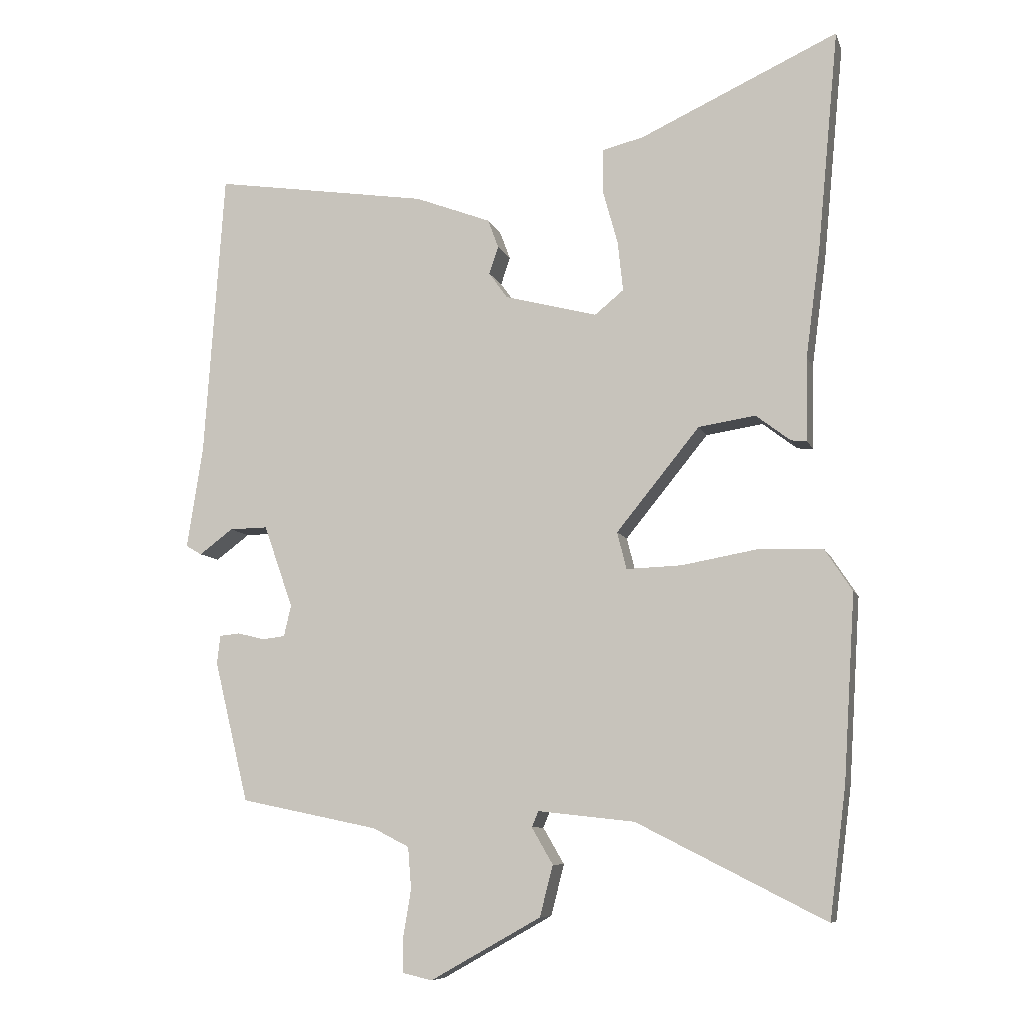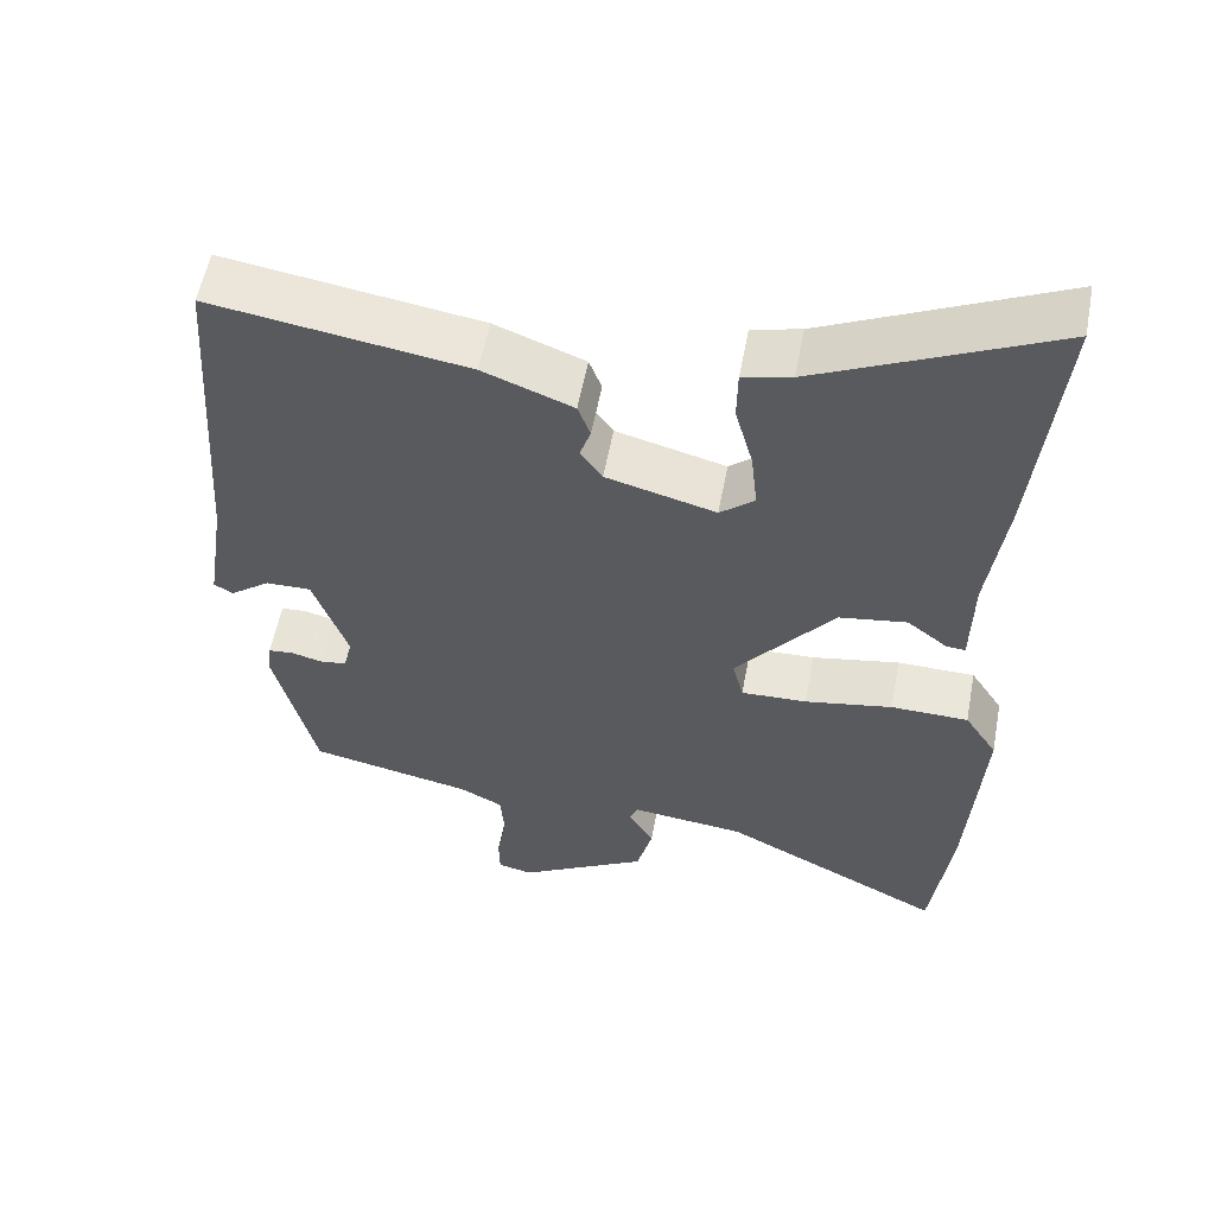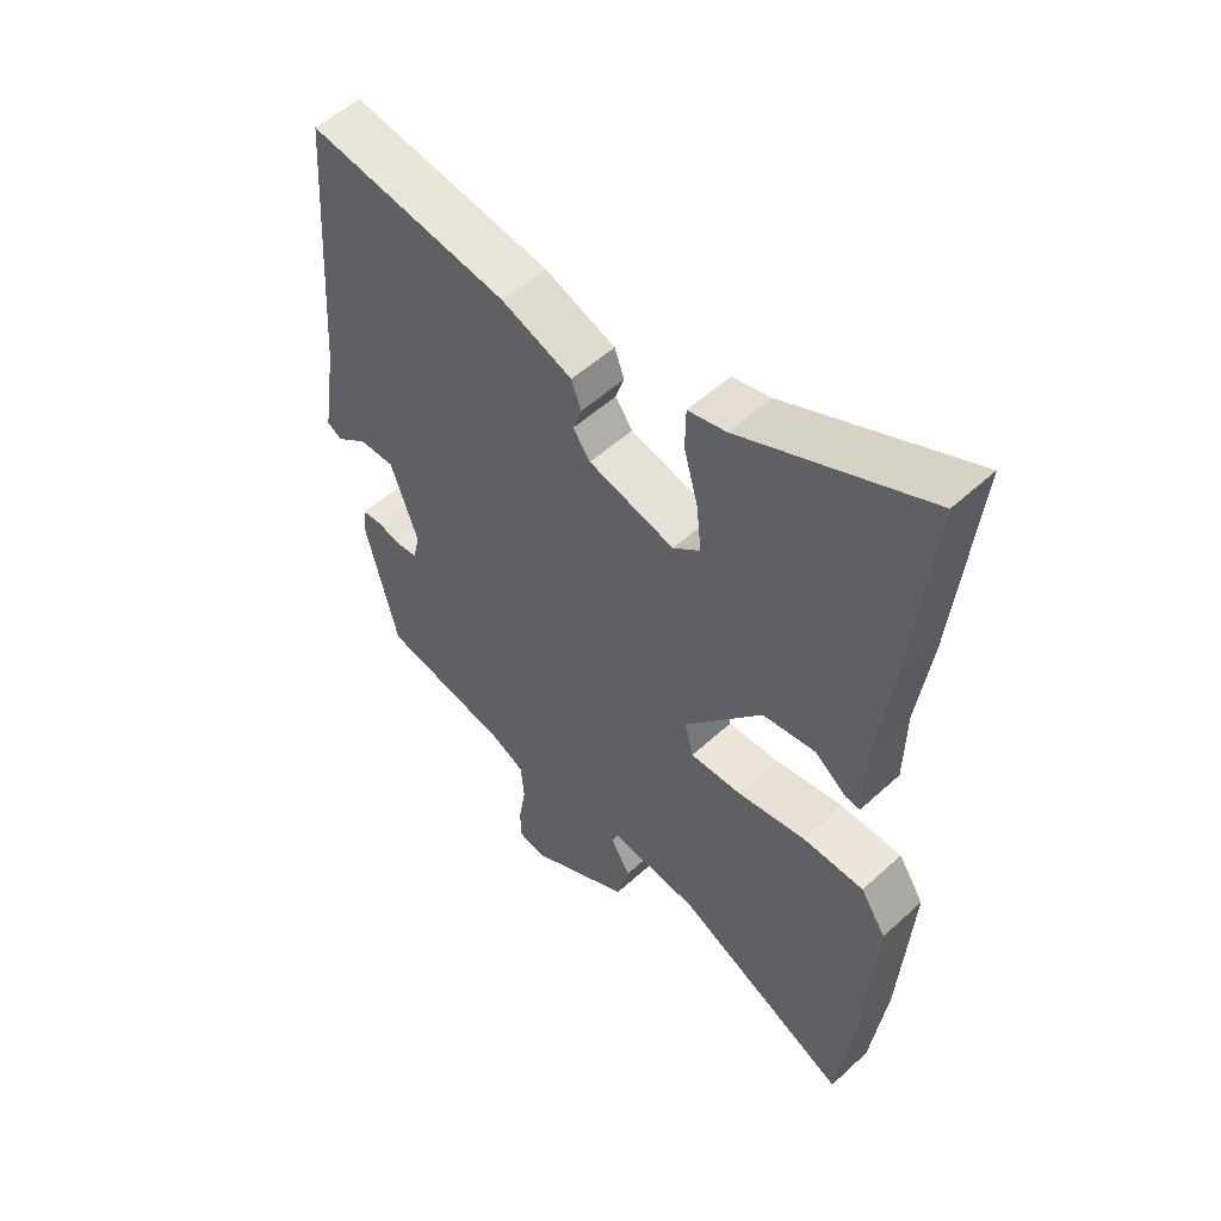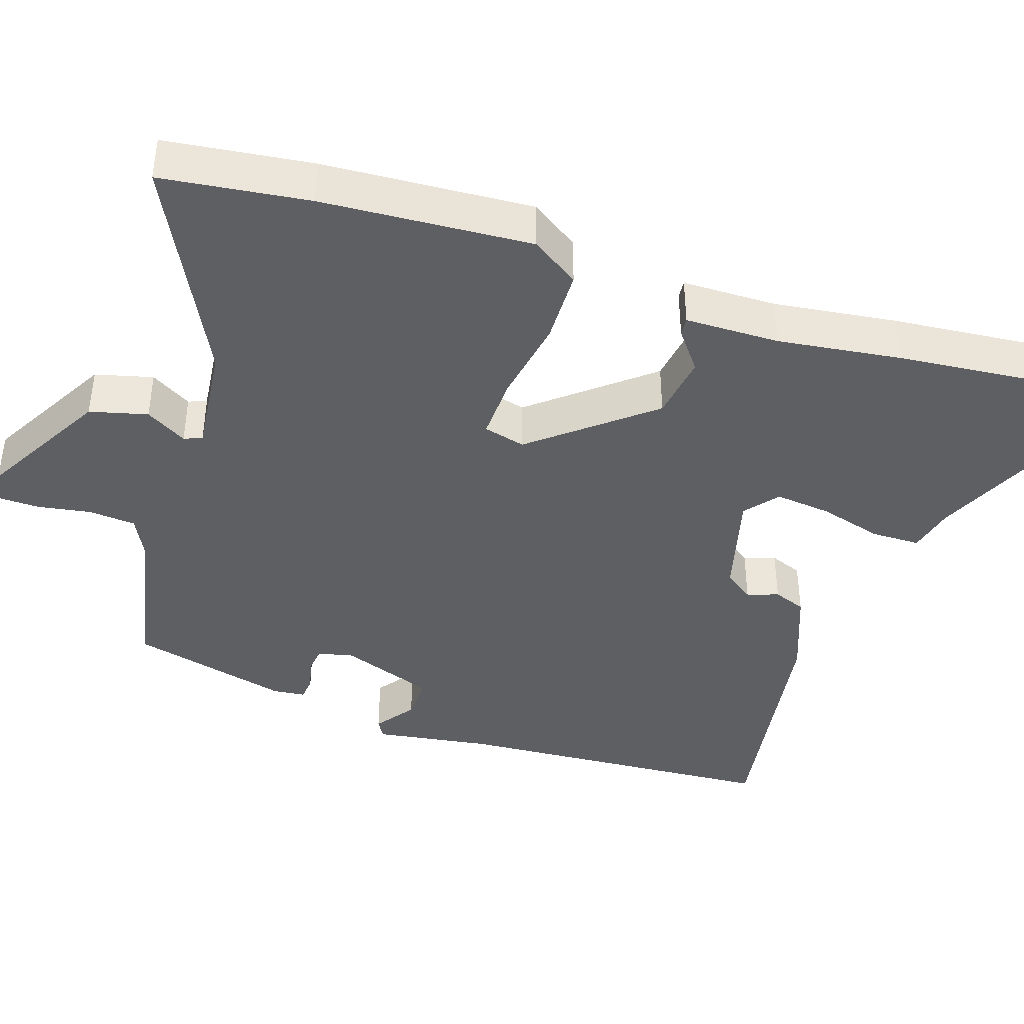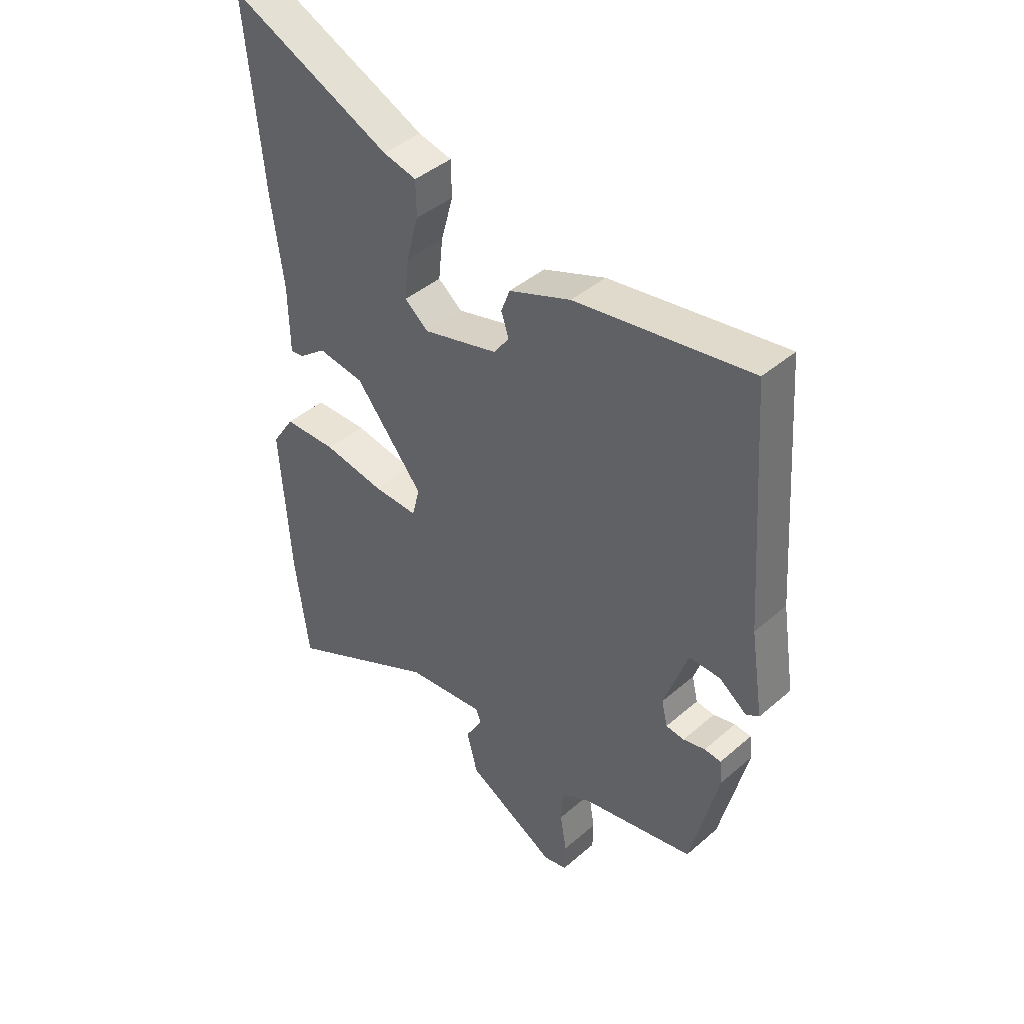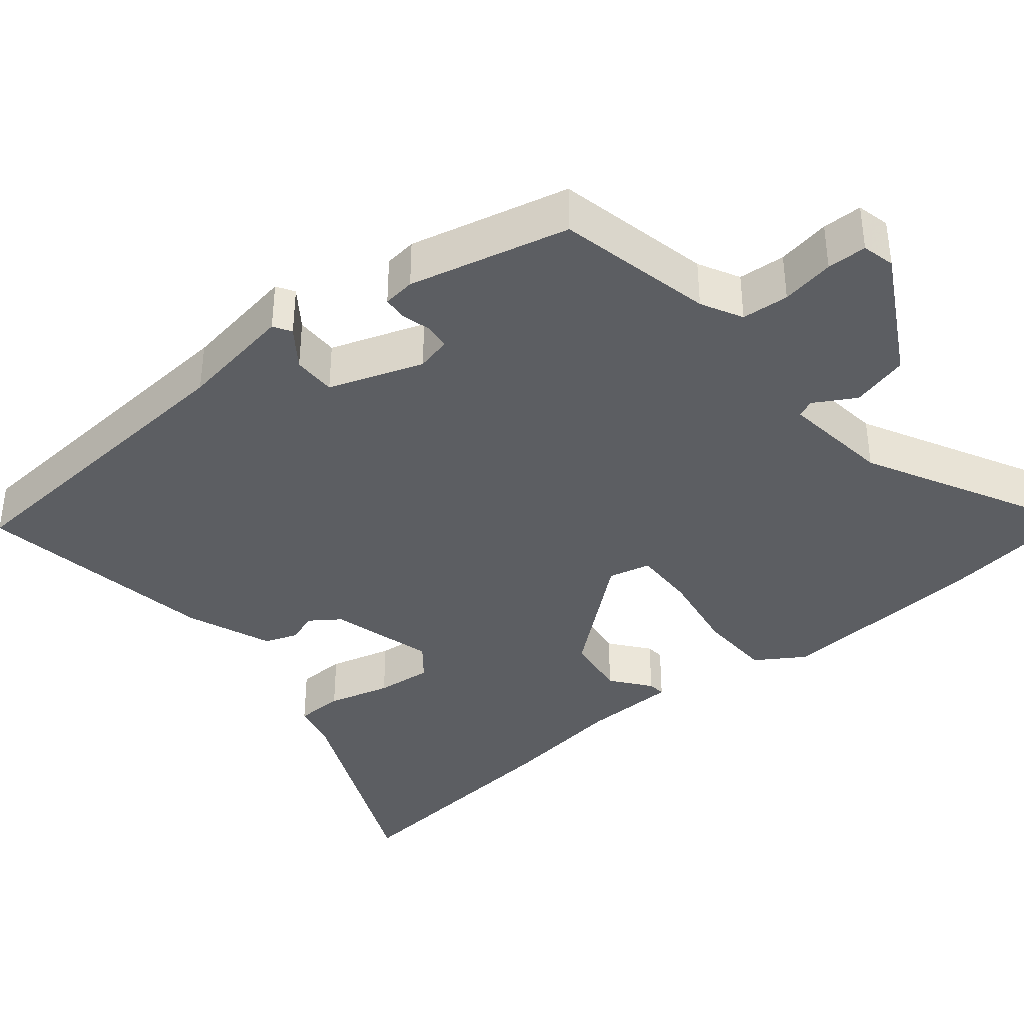
<metadata>
{"format":"obj","ext":"obj","renderer":"f3d","projection":"perspective","resolution":1024,"background":"white","views":[{"elev":-8.4,"azim":-165.0,"up":"+Z"},{"elev":56.3,"azim":-169.3,"up":"+Z"},{"elev":53.7,"azim":-134.2,"up":"+Z"},{"elev":-41.5,"azim":-108.3,"up":"+Y"},{"elev":42.2,"azim":44.1,"up":"+Z"},{"elev":-38.1,"azim":129.9,"up":"+Y"}]}
</metadata>
<code>
v -0.484 0.07 0.334
v -0.516 0.07 0.667
v -0.216 0.07 0.529
v -0.154 0.07 0.514
v -0.153 0.07 0.449
v -0.176 0.07 0.365
v -0.184 0.07 0.29
v -0.14 0.07 0.254
v 0 0.07 0.291
v 0.028 0.07 0.33
v 0.014 0.07 0.372
v 0.03 0.07 0.415
v 0.145 0.07 0.459
v 0.471 0.07 0.509
v 0.501 0.07 0.075
v 0.525 0.07 -0.08
v 0.501 0.07 -0.094
v 0.45 0.07 -0.056
v 0.392 0.07 -0.055
v 0.348 0.07 -0.18
v 0.359 0.07 -0.227
v 0.393 0.07 -0.231
v 0.434 0.07 -0.221
v 0.465 0.07 -0.224
v 0.47 0.07 -0.267
v 0.418 0.07 -0.48
v 0.209 0.07 -0.523
v 0.154 0.07 -0.551
v 0.149 0.07 -0.614
v 0.161 0.07 -0.685
v 0.16 0.07 -0.738
v 0.116 0.07 -0.748
v -0.051 0.07 -0.654
v -0.071 0.07 -0.577
v -0.039 0.07 -0.522
v -0.049 0.07 -0.498
v -0.195 0.07 -0.514
v -0.48 0.07 -0.658
v -0.505 0.07 -0.462
v -0.523 0.07 -0.182
v -0.481 0.07 -0.118
v -0.382 0.07 -0.116
v -0.27 0.07 -0.136
v -0.186 0.07 -0.139
v -0.172 0.07 -0.083
v -0.298 0.07 0.072
v -0.384 0.07 0.085
v -0.436 0.07 0.045
v -0.46 0.07 0.043
v -0.462 0.07 0.169
v -0.484 0 0.334
v -0.516 0 0.667
v -0.216 0 0.529
v -0.154 0 0.514
v -0.153 0 0.449
v -0.176 0 0.365
v -0.184 0 0.29
v -0.14 0 0.254
v 0 0 0.291
v 0.028 0 0.33
v 0.014 0 0.372
v 0.03 0 0.415
v 0.145 0 0.459
v 0.471 0 0.509
v 0.501 0 0.075
v 0.525 0 -0.08
v 0.501 0 -0.094
v 0.45 0 -0.056
v 0.392 0 -0.055
v 0.348 0 -0.18
v 0.359 0 -0.227
v 0.393 0 -0.231
v 0.434 0 -0.221
v 0.465 0 -0.224
v 0.47 0 -0.267
v 0.418 0 -0.48
v 0.209 0 -0.523
v 0.154 0 -0.551
v 0.149 0 -0.614
v 0.161 0 -0.685
v 0.16 0 -0.738
v 0.116 0 -0.748
v -0.051 0 -0.654
v -0.071 0 -0.577
v -0.039 0 -0.522
v -0.049 0 -0.498
v -0.195 0 -0.514
v -0.48 0 -0.658
v -0.505 0 -0.462
v -0.523 0 -0.182
v -0.481 0 -0.118
v -0.382 0 -0.116
v -0.27 0 -0.136
v -0.186 0 -0.139
v -0.172 0 -0.083
v -0.298 0 0.072
v -0.384 0 0.085
v -0.436 0 0.045
v -0.46 0 0.043
v -0.462 0 0.169
f 47 48 49 50
f 1 2 3
f 50 1 3
f 47 50 3
f 46 47 3
f 45 46 3
f 41 42 43
f 40 41 43
f 39 40 43
f 38 39 43
f 37 38 43
f 36 37 43 44
f 35 36 44 45
f 33 34 35
f 32 33 35
f 31 32 35
f 30 31 35
f 29 30 35
f 28 29 35 45
f 25 26 27
f 24 25 27
f 23 24 27
f 22 23 27
f 21 22 27 28
f 20 21 28 45
f 15 16 17 18
f 15 18 19
f 14 15 19
f 13 14 19
f 12 13 19
f 11 12 19
f 10 11 19
f 19 20 45
f 10 19 45
f 9 10 45
f 3 4 5 6
f 3 6 7
f 45 3 7
f 8 9 45
f 7 8 45
f 100 99 98 97
f 53 52 51
f 53 51 100
f 53 100 97
f 53 97 96
f 53 96 95
f 93 92 91
f 93 91 90
f 93 90 89
f 93 89 88
f 93 88 87
f 94 93 87 86
f 95 94 86 85
f 85 84 83
f 85 83 82
f 85 82 81
f 85 81 80
f 85 80 79
f 95 85 79 78
f 77 76 75
f 77 75 74
f 77 74 73
f 77 73 72
f 78 77 72 71
f 95 78 71 70
f 68 67 66 65
f 69 68 65
f 69 65 64
f 69 64 63
f 69 63 62
f 69 62 61
f 69 61 60
f 95 70 69
f 95 69 60
f 95 60 59
f 56 55 54 53
f 57 56 53
f 57 53 95
f 95 59 58
f 95 58 57
f 1 51 52 2
f 2 52 53 3
f 3 53 54 4
f 4 54 55 5
f 5 55 56 6
f 6 56 57 7
f 7 57 58 8
f 8 58 59 9
f 9 59 60 10
f 10 60 61 11
f 11 61 62 12
f 12 62 63 13
f 13 63 64 14
f 14 64 65 15
f 15 65 66 16
f 16 66 67 17
f 17 67 68 18
f 18 68 69 19
f 19 69 70 20
f 20 70 71 21
f 21 71 72 22
f 22 72 73 23
f 23 73 74 24
f 24 74 75 25
f 25 75 76 26
f 26 76 77 27
f 27 77 78 28
f 28 78 79 29
f 29 79 80 30
f 30 80 81 31
f 31 81 82 32
f 32 82 83 33
f 33 83 84 34
f 34 84 85 35
f 35 85 86 36
f 36 86 87 37
f 37 87 88 38
f 38 88 89 39
f 39 89 90 40
f 40 90 91 41
f 41 91 92 42
f 42 92 93 43
f 43 93 94 44
f 44 94 95 45
f 45 95 96 46
f 46 96 97 47
f 47 97 98 48
f 48 98 99 49
f 49 99 100 50
f 50 100 51 1

</code>
